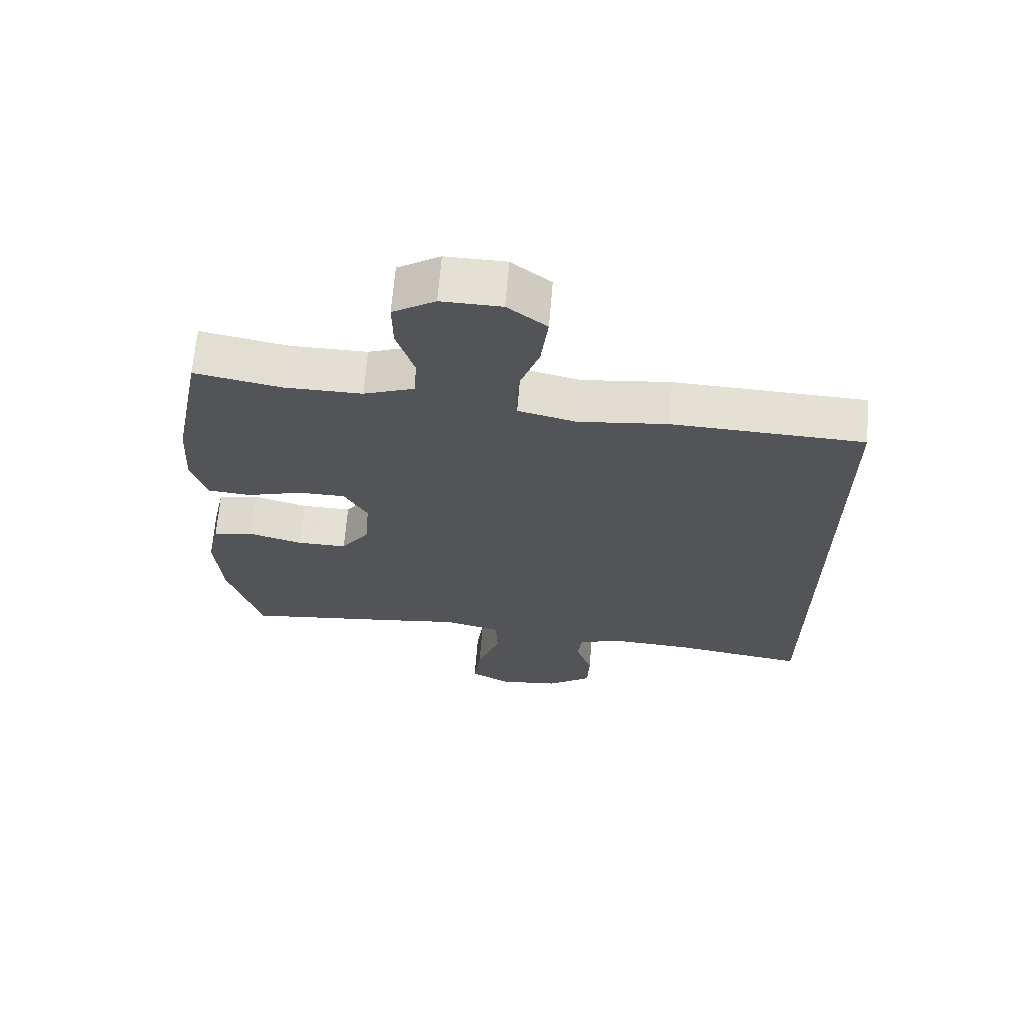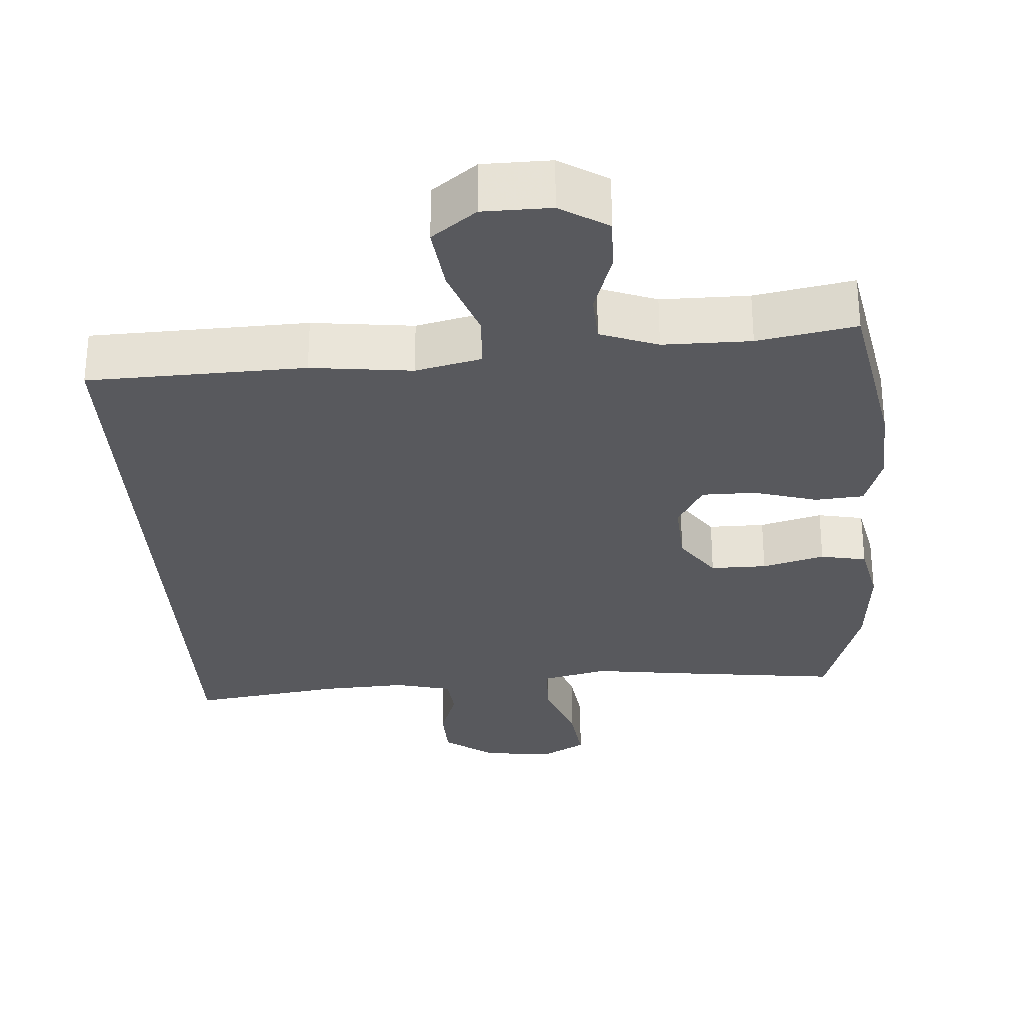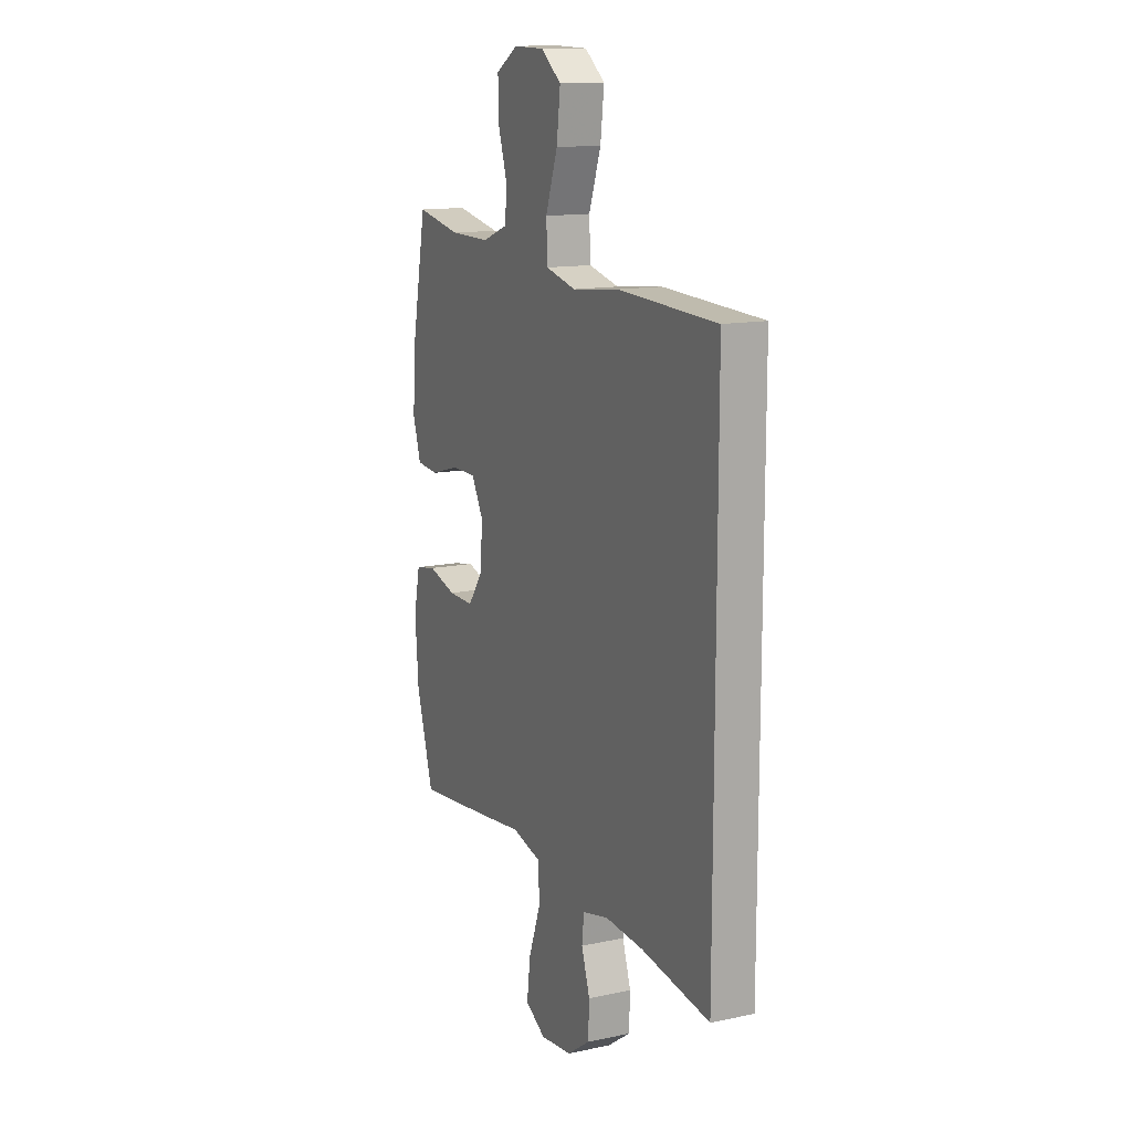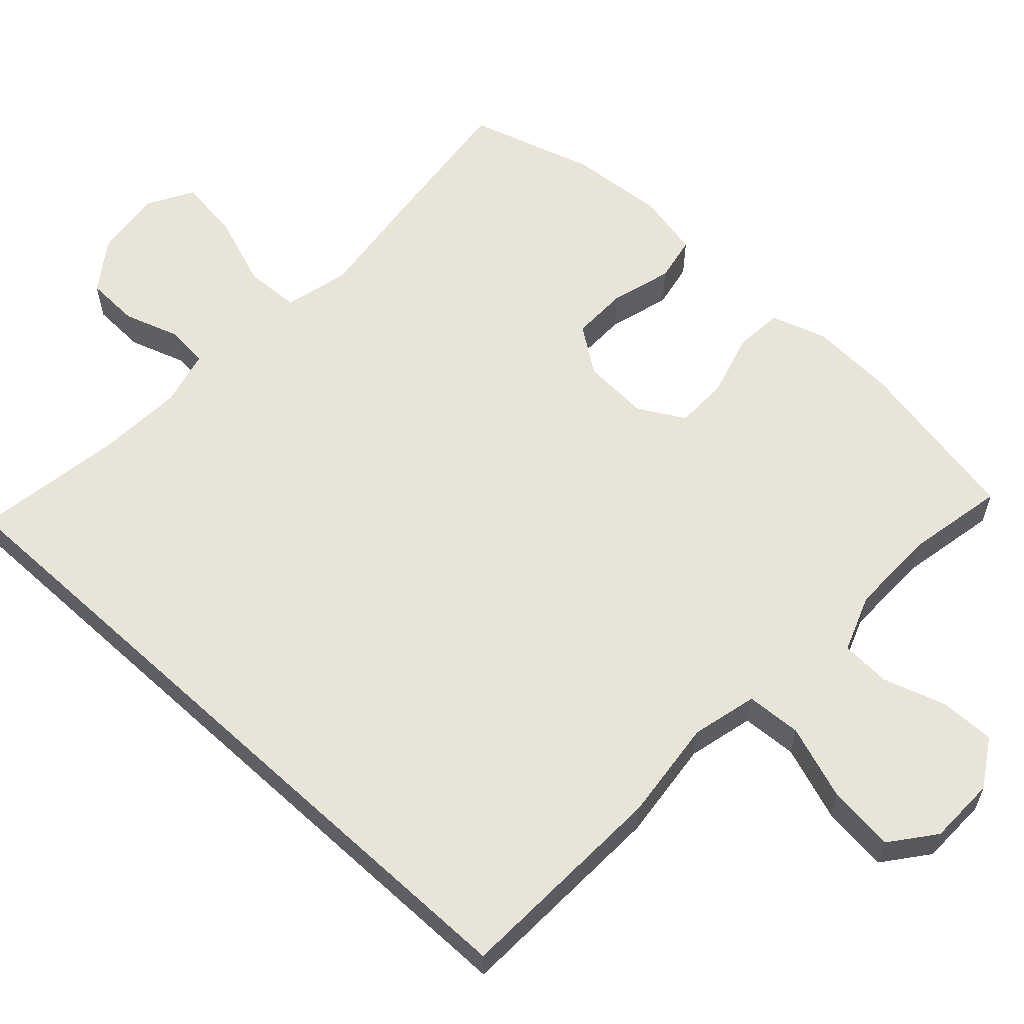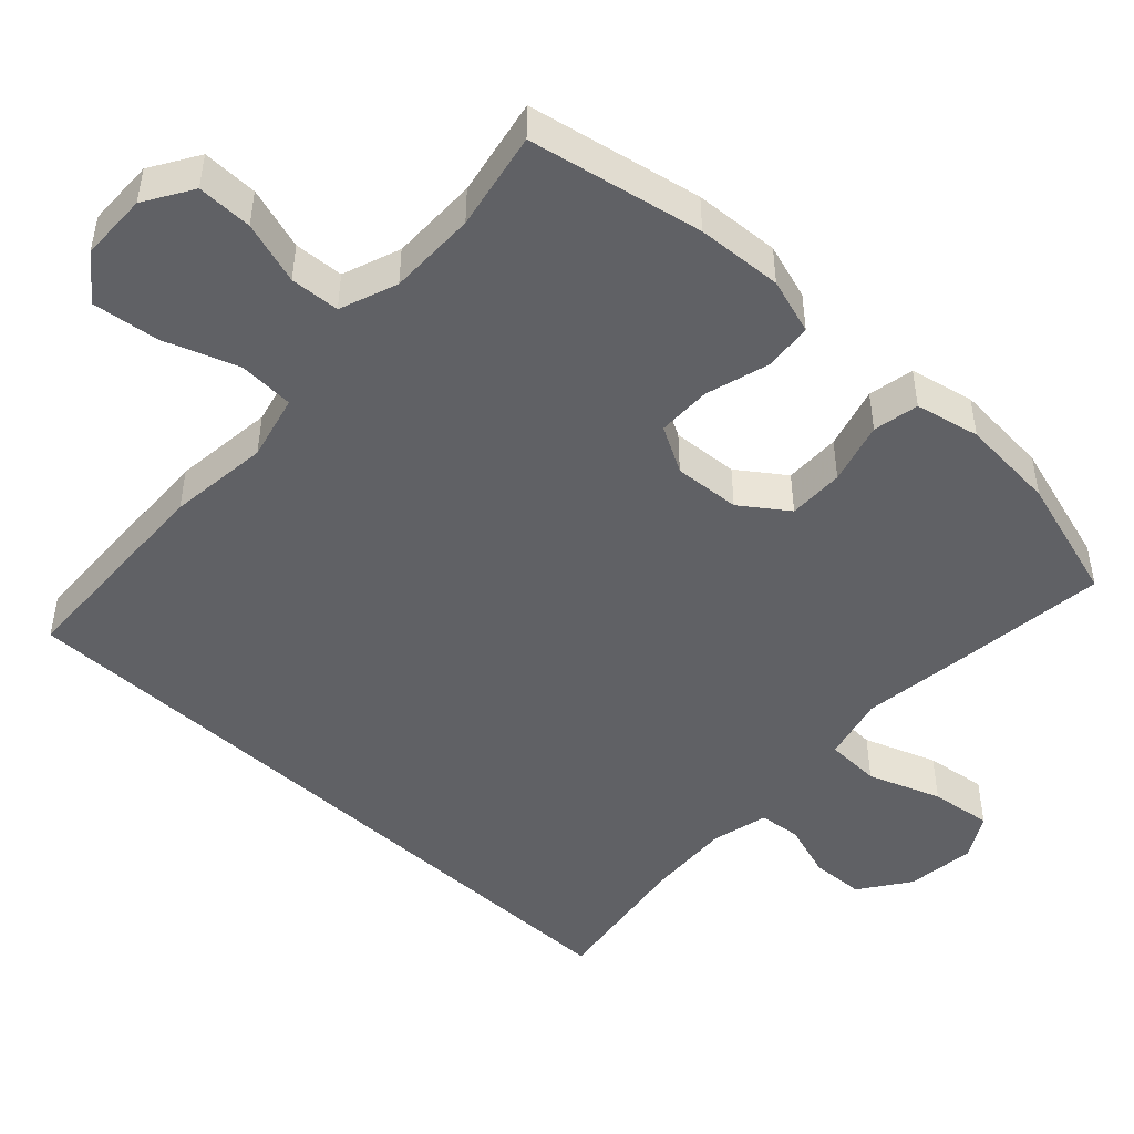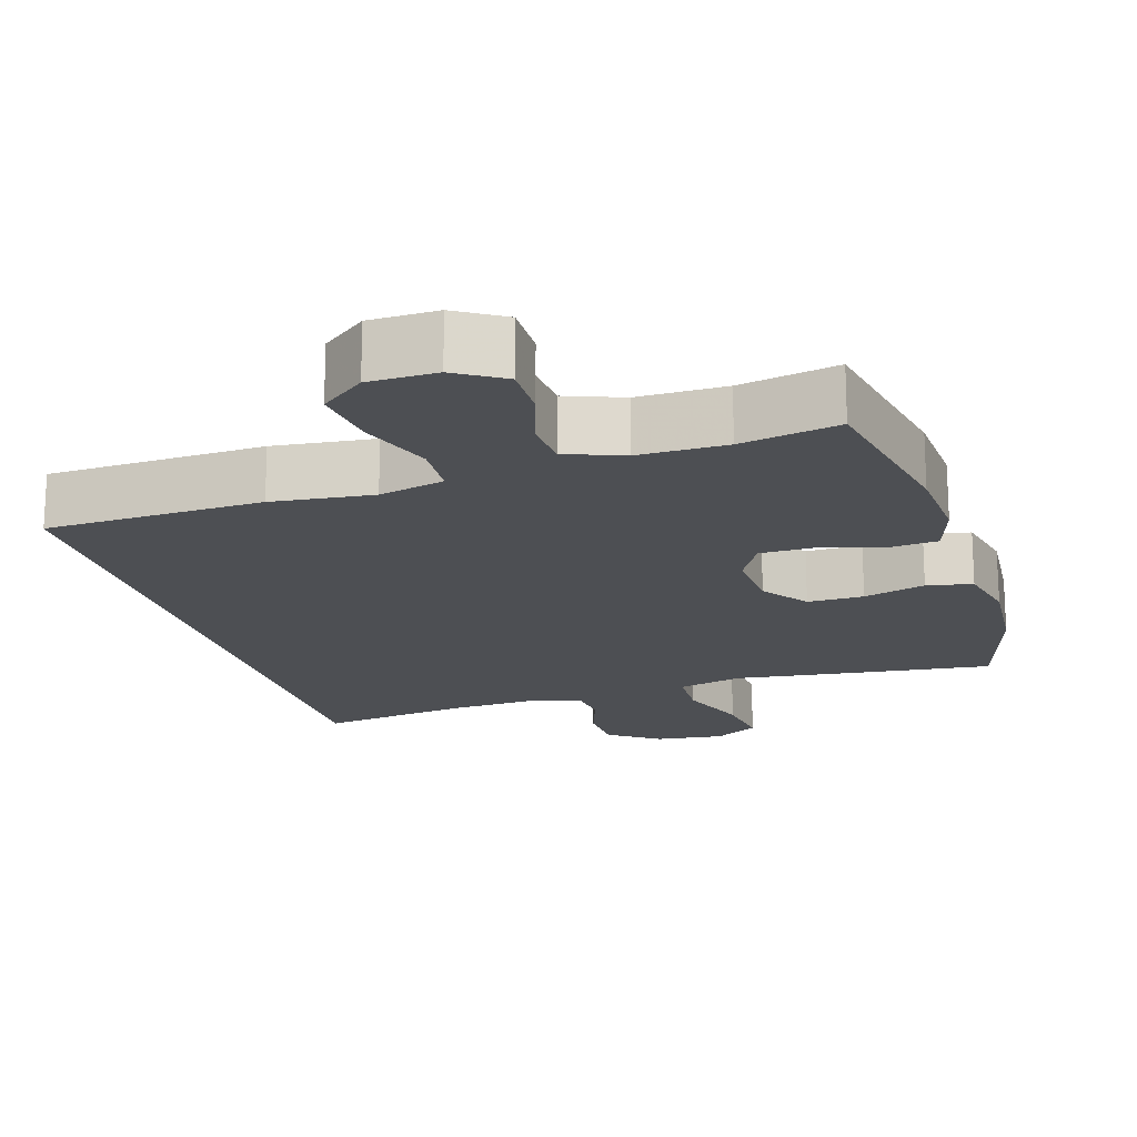
<metadata>
{"format":"obj","ext":"obj","renderer":"f3d","projection":"perspective","resolution":1024,"background":"white","views":[{"elev":66.4,"azim":-175.3,"up":"+Z"},{"elev":-29.9,"azim":3.5,"up":"+Y"},{"elev":13.6,"azim":-115.6,"up":"+Z"},{"elev":59.9,"azim":-47.4,"up":"+Y"},{"elev":-47.7,"azim":46.9,"up":"+Y"},{"elev":-18.0,"azim":16.9,"up":"+Y"}]}
</metadata>
<code>
v -0.5 0.07 -0.527
v -0.5 0.07 0.435
v -0.206 0.07 0.447
v -0.069 0.07 0.432
v 0.02 0.07 0.454
v 0.024 0.07 0.529
v -0.012 0.07 0.63
v -0.023 0.07 0.72
v 0.037 0.07 0.767
v 0.129 0.07 0.769
v 0.194 0.07 0.729
v 0.193 0.07 0.654
v 0.166 0.07 0.569
v 0.17 0.07 0.502
v 0.248 0.07 0.473
v 0.367 0.07 0.474
v 0.5 0.07 0.5
v 0.546 0.07 0.265
v 0.553 0.07 0.149
v 0.529 0.07 0.073
v 0.463 0.07 0.067
v 0.377 0.07 0.092
v 0.304 0.07 0.091
v 0.269 0.07 0.028
v 0.275 0.07 -0.062
v 0.32 0.07 -0.125
v 0.396 0.07 -0.124
v 0.48 0.07 -0.1
v 0.542 0.07 -0.112
v 0.561 0.07 -0.199
v 0.551 0.07 -0.329
v 0.5 0.07 -0.5
v 0.282 0.07 -0.475
v 0.146 0.07 -0.458
v 0.058 0.07 -0.48
v 0.055 0.07 -0.555
v 0.091 0.07 -0.654
v 0.102 0.07 -0.738
v 0.041 0.07 -0.773
v -0.053 0.07 -0.762
v -0.121 0.07 -0.714
v -0.124 0.07 -0.641
v -0.099 0.07 -0.565
v -0.105 0.07 -0.508
v -0.182 0.07 -0.489
v -0.297 0.07 -0.496
v -0.5 0 -0.527
v -0.5 0 0.435
v -0.206 0 0.447
v -0.069 0 0.432
v 0.02 0 0.454
v 0.024 0 0.529
v -0.012 0 0.63
v -0.023 0 0.72
v 0.037 0 0.767
v 0.129 0 0.769
v 0.194 0 0.729
v 0.193 0 0.654
v 0.166 0 0.569
v 0.17 0 0.502
v 0.248 0 0.473
v 0.367 0 0.474
v 0.5 0 0.5
v 0.546 0 0.265
v 0.553 0 0.149
v 0.529 0 0.073
v 0.463 0 0.067
v 0.377 0 0.092
v 0.304 0 0.091
v 0.269 0 0.028
v 0.275 0 -0.062
v 0.32 0 -0.125
v 0.396 0 -0.124
v 0.48 0 -0.1
v 0.542 0 -0.112
v 0.561 0 -0.199
v 0.551 0 -0.329
v 0.5 0 -0.5
v 0.282 0 -0.475
v 0.146 0 -0.458
v 0.058 0 -0.48
v 0.055 0 -0.555
v 0.091 0 -0.654
v 0.102 0 -0.738
v 0.041 0 -0.773
v -0.053 0 -0.762
v -0.121 0 -0.714
v -0.124 0 -0.641
v -0.099 0 -0.565
v -0.105 0 -0.508
v -0.182 0 -0.489
v -0.297 0 -0.496
f 40 41 42 43
f 40 43 44
f 39 40 44
f 36 37 38 39
f 35 36 39 44
f 34 35 44 45
f 32 33 34
f 31 32 34
f 27 28 29 30
f 26 27 30 31
f 19 20 21 22
f 19 22 23
f 16 17 18 19
f 15 16 19 23
f 14 15 23 24
f 10 11 12 13
f 10 13 14
f 9 10 14
f 6 7 8 9
f 5 6 9 14
f 1 2 3 4
f 46 1 4 5
f 26 31 34 45
f 25 26 45 46
f 24 25 46
f 5 14 24 46
f 89 88 87 86
f 90 89 86
f 90 86 85
f 85 84 83 82
f 90 85 82 81
f 91 90 81 80
f 80 79 78
f 80 78 77
f 76 75 74 73
f 77 76 73 72
f 68 67 66 65
f 69 68 65
f 65 64 63 62
f 69 65 62 61
f 70 69 61 60
f 59 58 57 56
f 60 59 56
f 60 56 55
f 55 54 53 52
f 60 55 52 51
f 50 49 48 47
f 51 50 47 92
f 91 80 77 72
f 92 91 72 71
f 92 71 70
f 92 70 60 51
f 1 47 48 2
f 2 48 49 3
f 3 49 50 4
f 4 50 51 5
f 5 51 52 6
f 6 52 53 7
f 7 53 54 8
f 8 54 55 9
f 9 55 56 10
f 10 56 57 11
f 11 57 58 12
f 12 58 59 13
f 13 59 60 14
f 14 60 61 15
f 15 61 62 16
f 16 62 63 17
f 17 63 64 18
f 18 64 65 19
f 19 65 66 20
f 20 66 67 21
f 21 67 68 22
f 22 68 69 23
f 23 69 70 24
f 24 70 71 25
f 25 71 72 26
f 26 72 73 27
f 27 73 74 28
f 28 74 75 29
f 29 75 76 30
f 30 76 77 31
f 31 77 78 32
f 32 78 79 33
f 33 79 80 34
f 34 80 81 35
f 35 81 82 36
f 36 82 83 37
f 37 83 84 38
f 38 84 85 39
f 39 85 86 40
f 40 86 87 41
f 41 87 88 42
f 42 88 89 43
f 43 89 90 44
f 44 90 91 45
f 45 91 92 46
f 46 92 47 1

</code>
